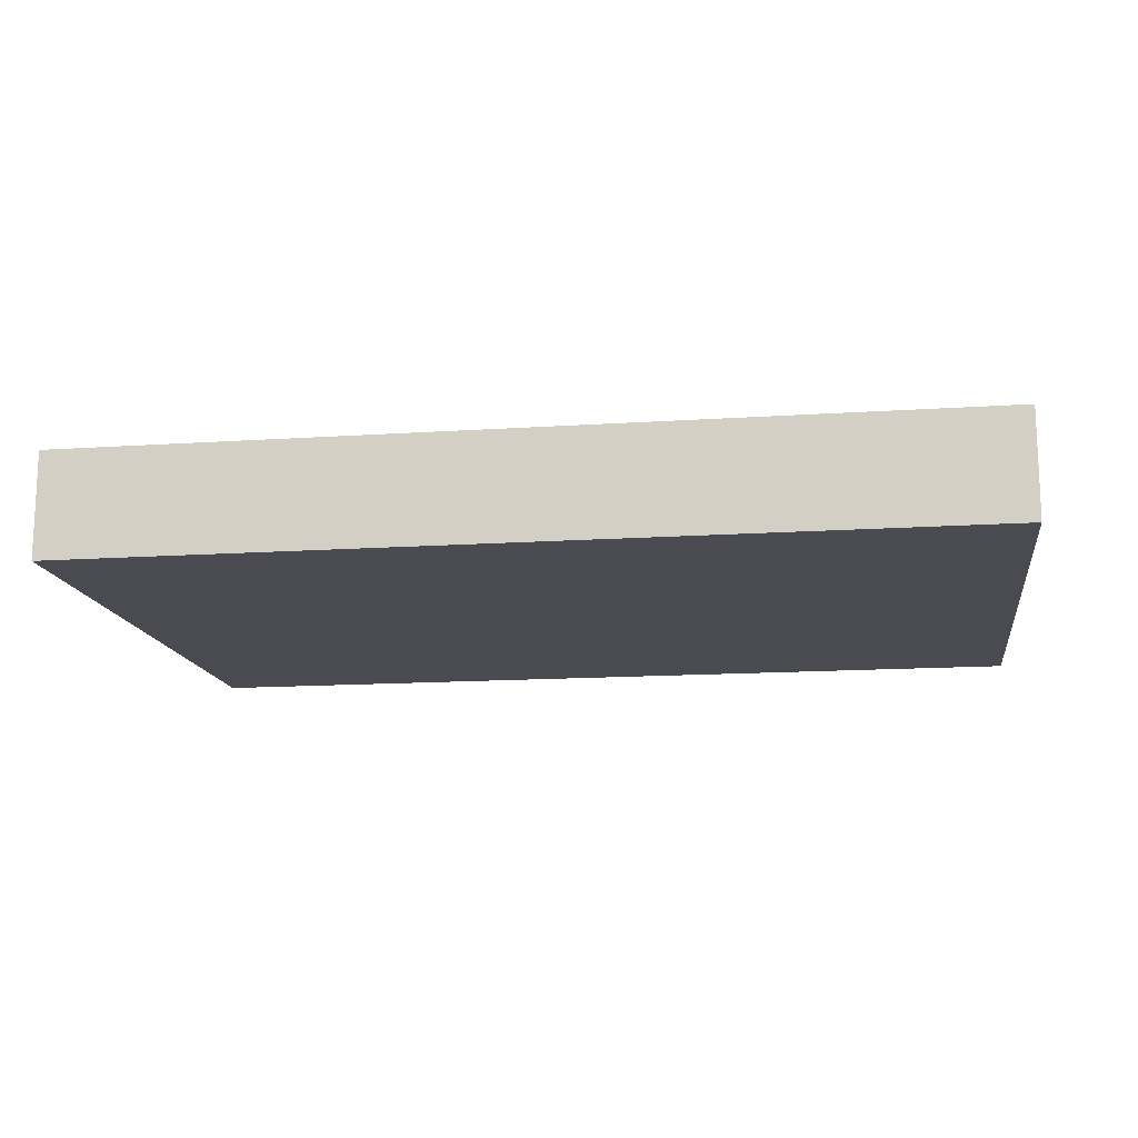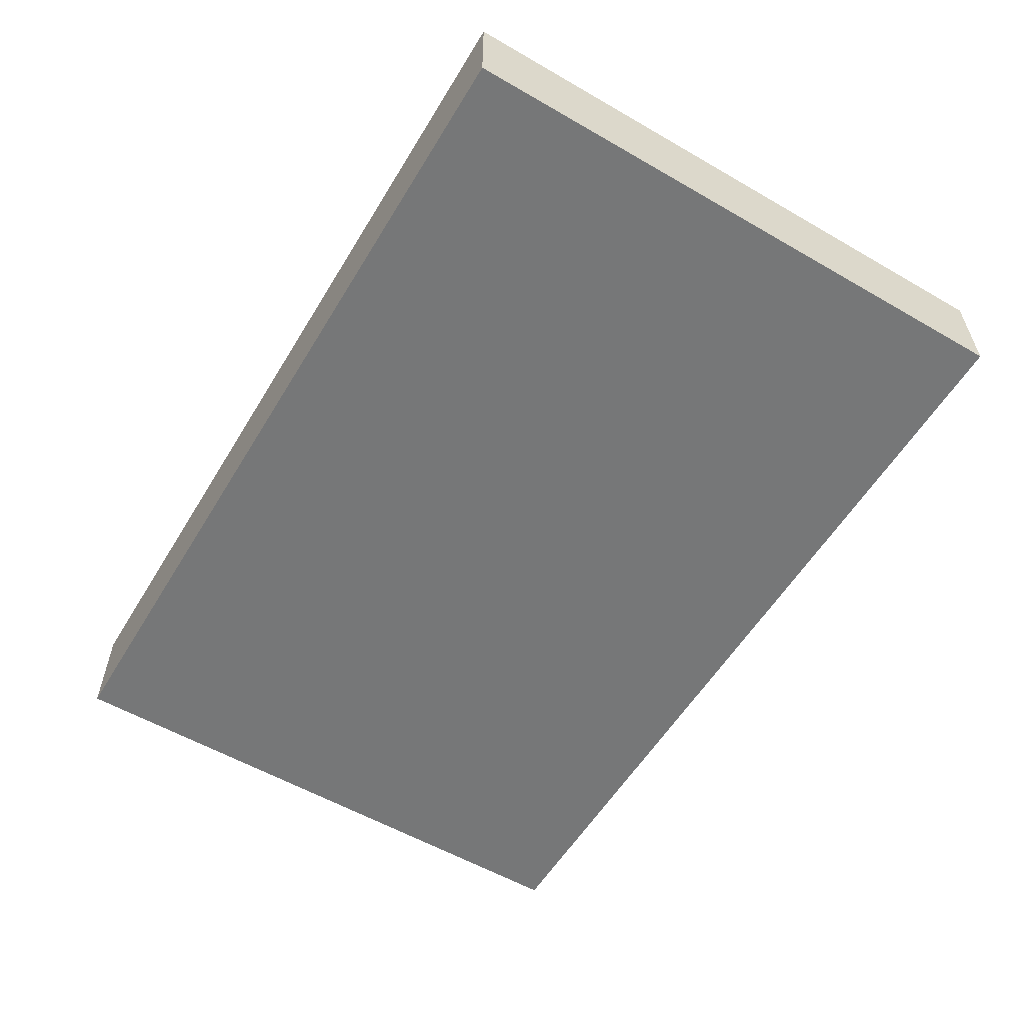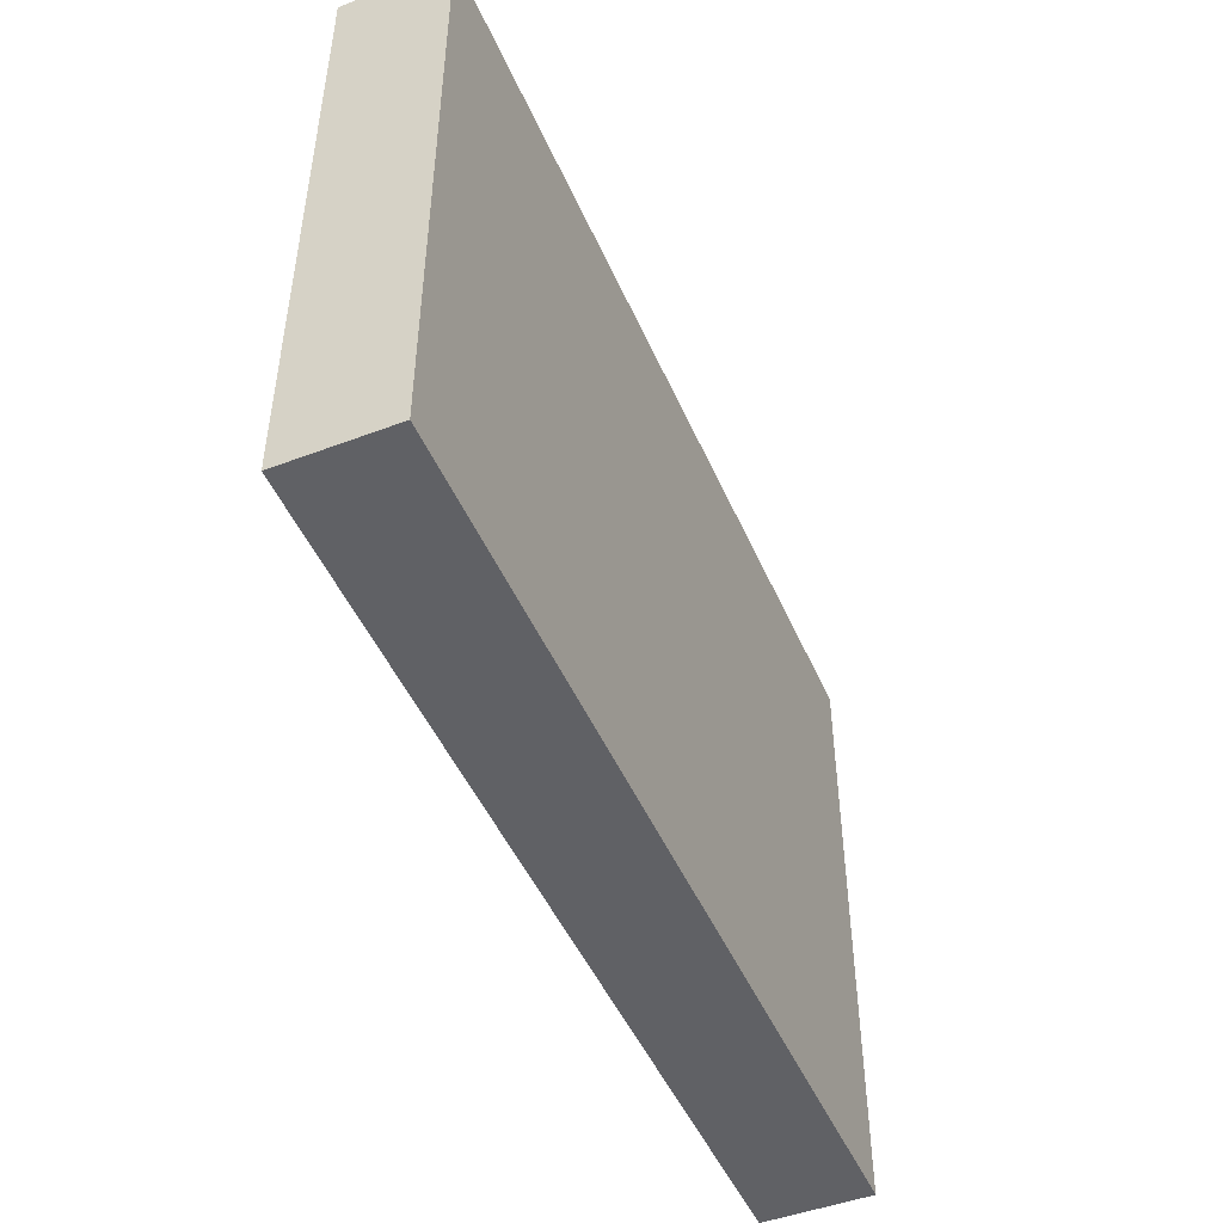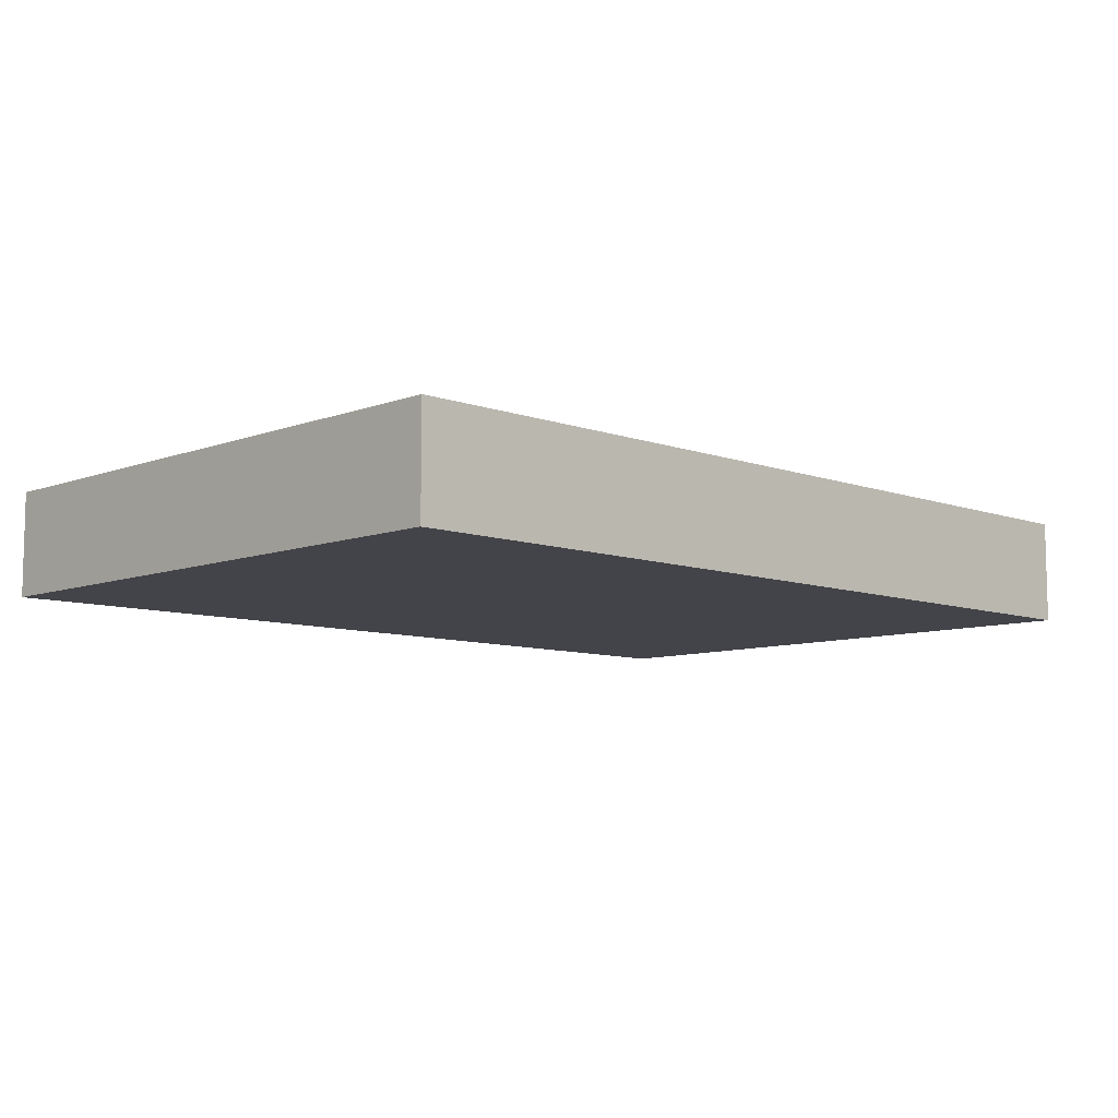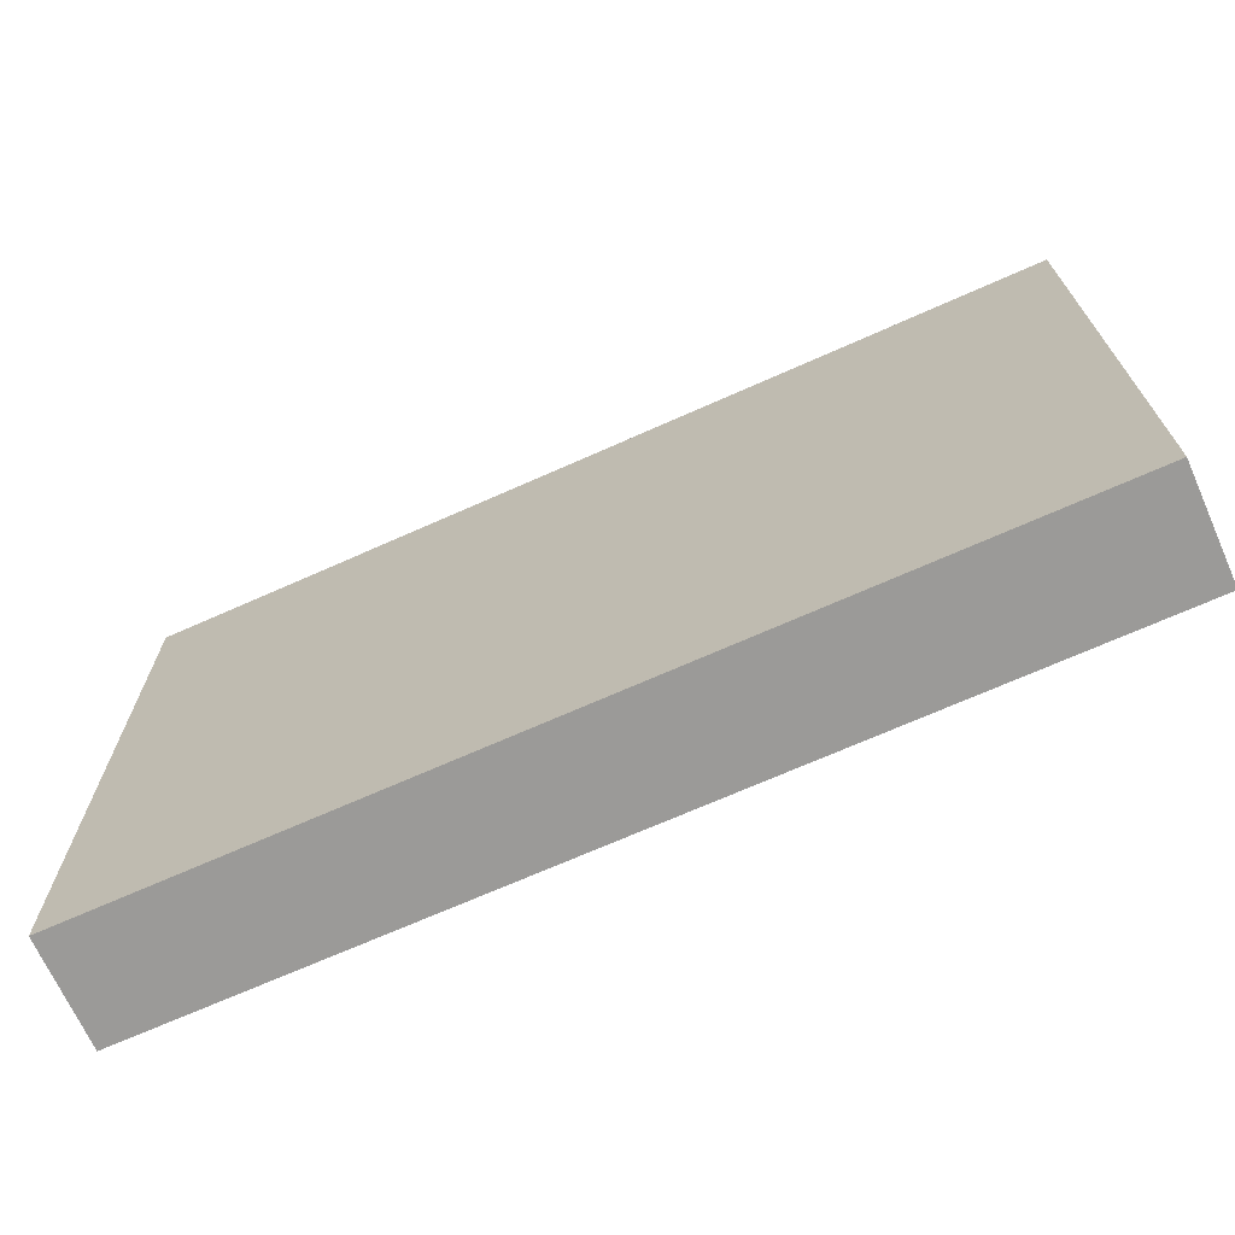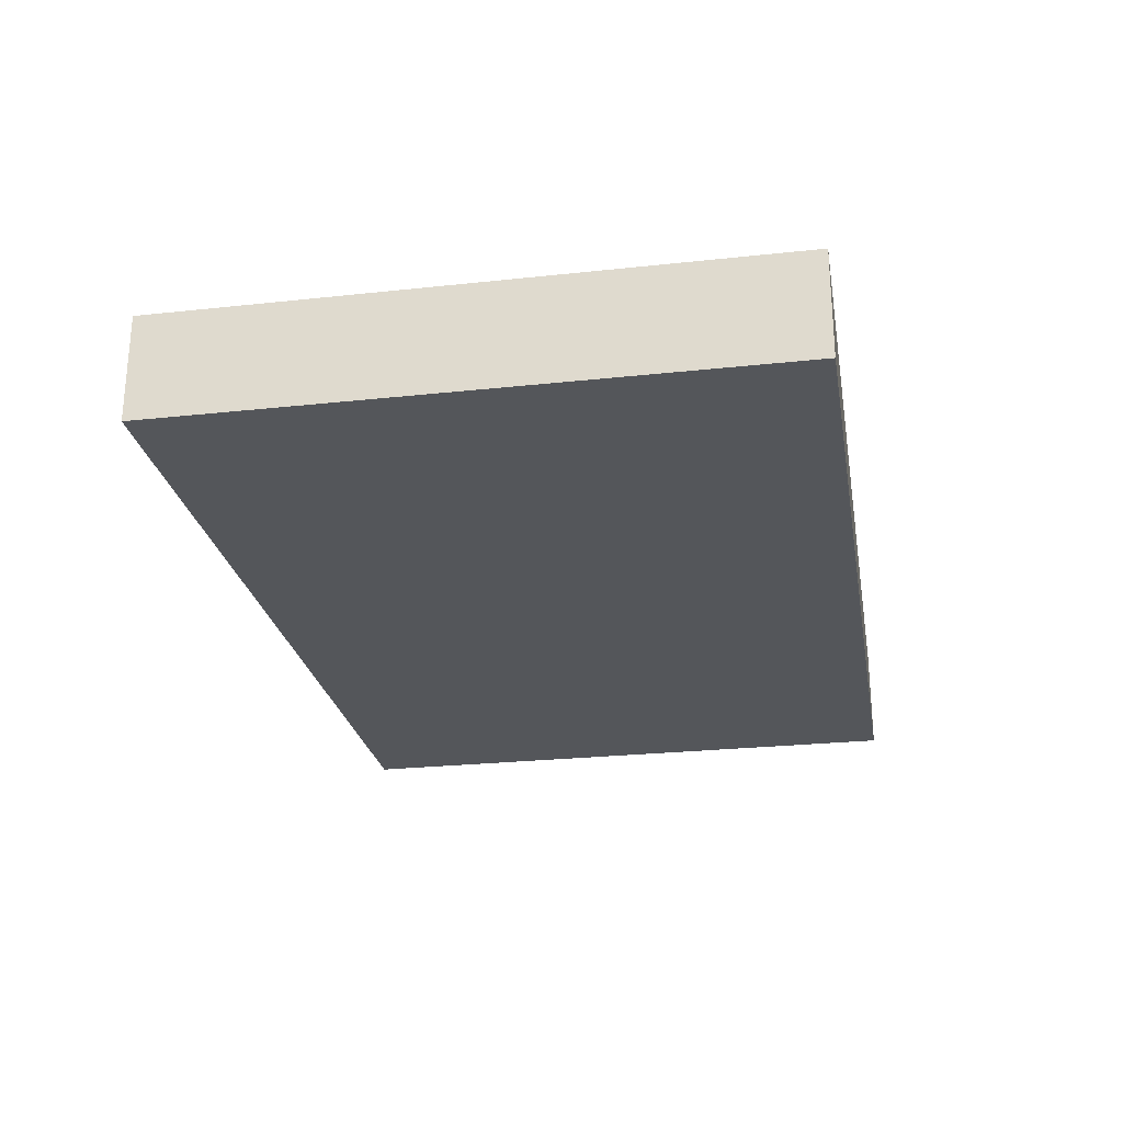
<metadata>
{"format":"obj","ext":"obj","renderer":"f3d","projection":"perspective","resolution":1024,"background":"white","views":[{"elev":-14.4,"azim":-171.7,"up":"+Z"},{"elev":-57.0,"azim":-121.0,"up":"+Z"},{"elev":-48.1,"azim":113.0,"up":"+Y"},{"elev":-8.4,"azim":135.5,"up":"+Z"},{"elev":-69.3,"azim":24.1,"up":"+Y"},{"elev":-25.4,"azim":-80.1,"up":"+Z"}]}
</metadata>
<code>
g window_001
v -0.3615 0.2439 -0.04255
v -0.3615 -0.2439 -0.04255
v 0.3615 -0.2439 -0.04255
v 0.3615 0.2439 -0.04255
v -0.3615 0.2439 0.04255
v 0.3615 0.2439 0.04255
v 0.3615 -0.2439 0.04255
v -0.3615 -0.2439 0.04255
v -0.3615 0.2439 -0.04255
v 0.3615 0.2439 -0.04255
v 0.3615 0.2439 0.04255
v -0.3615 0.2439 0.04255
v 0.3615 0.2439 -0.04255
v 0.3615 -0.2439 -0.04255
v 0.3615 -0.2439 0.04255
v 0.3615 0.2439 0.04255
v 0.3615 -0.2439 -0.04255
v -0.3615 -0.2439 -0.04255
v -0.3615 -0.2439 0.04255
v 0.3615 -0.2439 0.04255
v -0.3615 -0.2439 -0.04255
v -0.3615 0.2439 -0.04255
v -0.3615 0.2439 0.04255
v -0.3615 -0.2439 0.04255
g window_001_0
f 3 2 1
f 4 3 1
f 7 6 5
f 8 7 5
f 11 10 9
f 12 11 9
f 15 14 13
f 16 15 13
f 19 18 17
f 20 19 17
f 23 22 21
f 24 23 21

</code>
